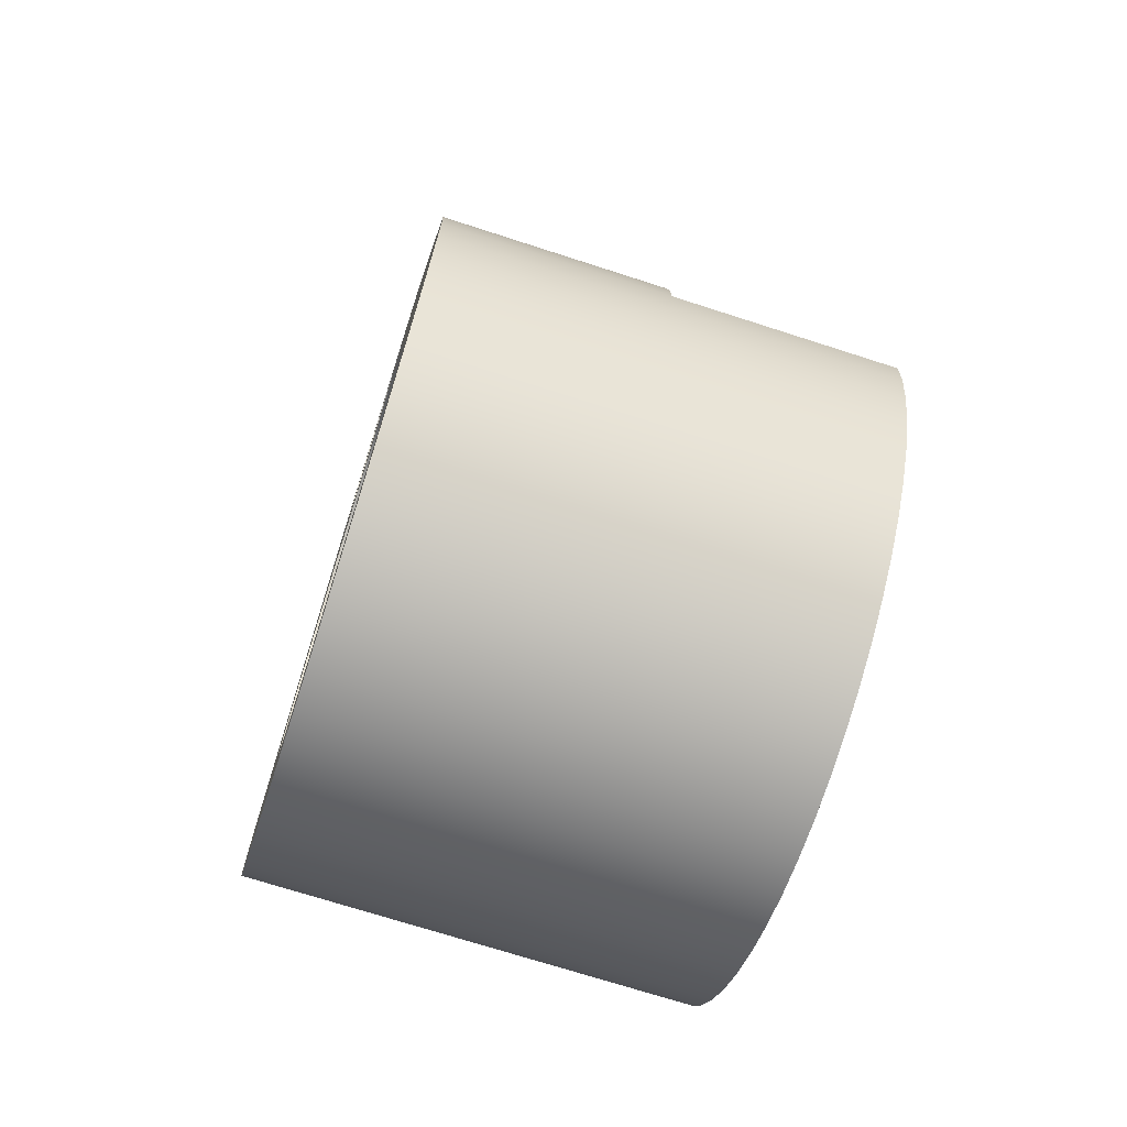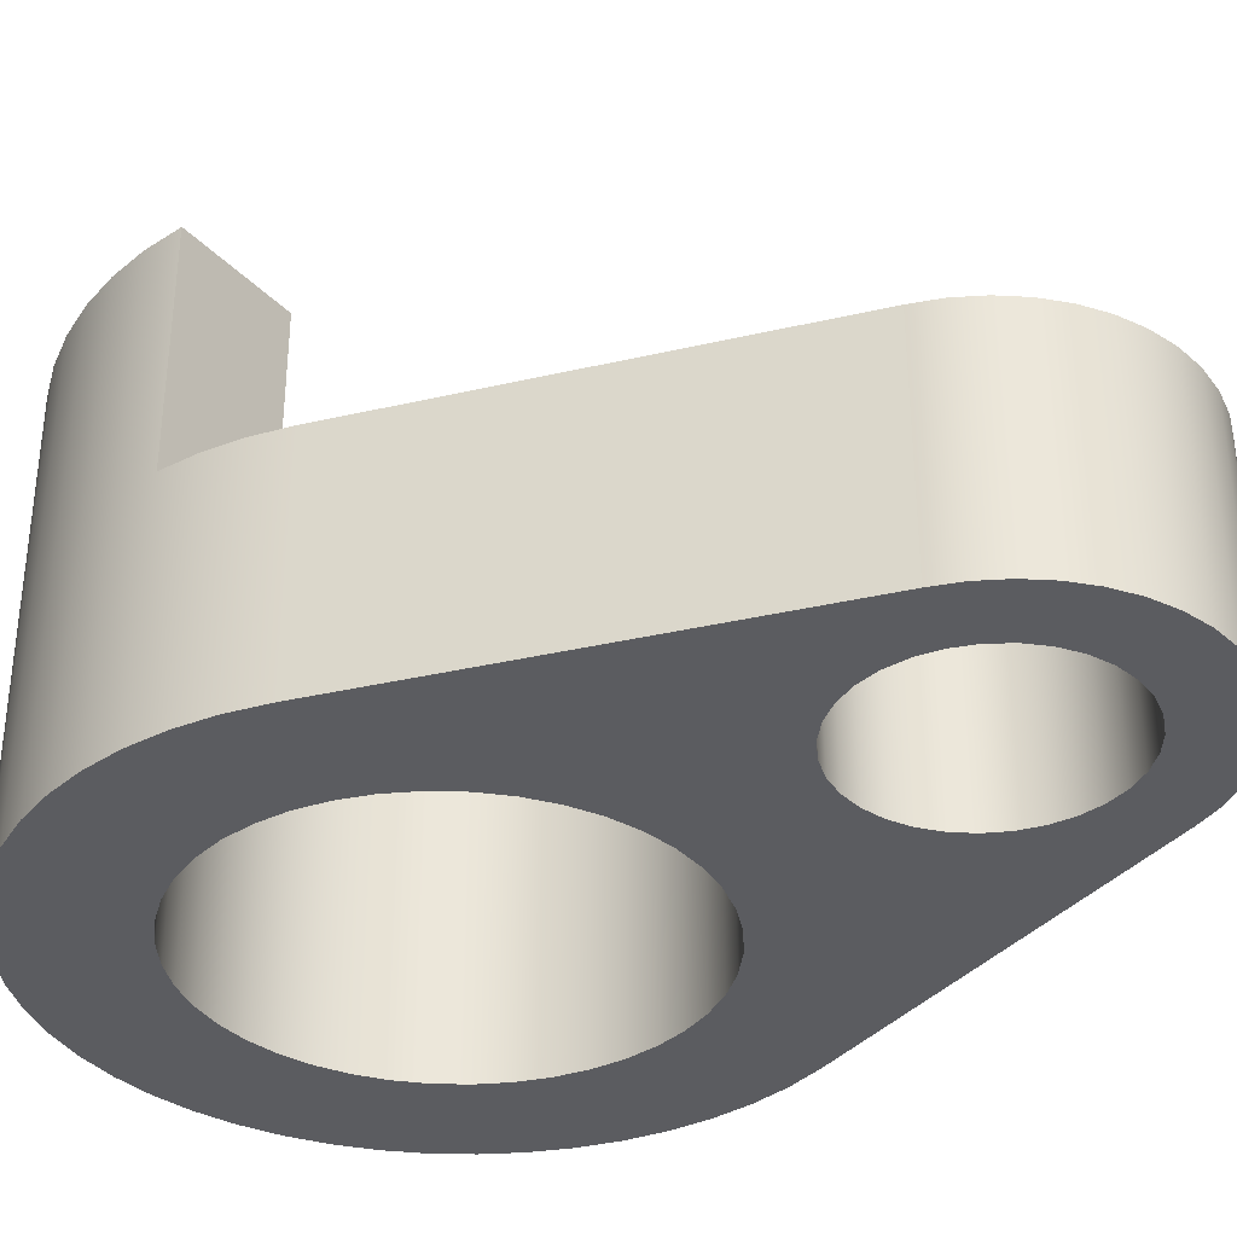
<metadata>
{"format":"obj","ext":"obj","renderer":"f3d","projection":"perspective","resolution":1024,"background":"white","views":[{"elev":-71.4,"azim":-107.9,"up":"+Y"},{"elev":-35.3,"azim":126.7,"up":"+Z"}]}
</metadata>
<code>
v 1.4 0 1.5
v 1.4 0 3
v 2.2 0 3
v 2.2 0 1.5
v -0.75 3 1.5
v -0.7346 2.849 1.5
v -0.6892 2.704 1.5
v -0.6156 2.572 1.5
v -0.5167 2.456 1.5
v -0.3967 2.364 1.5
v -0.2605 2.297 1.5
v -0.1136 2.259 1.5
v 0.03799 2.251 1.5
v 0.188 2.274 1.5
v 0.3303 2.327 1.5
v 0.4591 2.407 1.5
v 0.5691 2.511 1.5
v 0.6558 2.636 1.5
v 0.7156 2.775 1.5
v 0.7462 2.924 1.5
v 0.7462 3.076 1.5
v 0.7156 3.225 1.5
v 0.6558 3.364 1.5
v 0.5691 3.489 1.5
v 0.4591 3.593 1.5
v 0.3303 3.673 1.5
v 0.188 3.726 1.5
v 0.03799 3.749 1.5
v -0.1136 3.741 1.5
v -0.2605 3.703 1.5
v -0.3967 3.636 1.5
v -0.5167 3.544 1.5
v -0.6156 3.428 1.5
v -0.6892 3.296 1.5
v -0.7346 3.151 1.5
v -0.75 3 0
v -0.7346 3.151 0
v -0.6892 3.296 0
v -0.6156 3.428 0
v -0.5167 3.544 0
v -0.3967 3.636 0
v -0.2605 3.703 0
v -0.1136 3.741 0
v 0.03799 3.749 0
v 0.188 3.726 0
v 0.3303 3.673 0
v 0.4591 3.593 0
v 0.5691 3.489 0
v 0.6558 3.364 0
v 0.7156 3.225 0
v 0.7462 3.076 0
v 0.7462 2.924 0
v 0.7156 2.775 0
v 0.6558 2.636 0
v 0.5691 2.511 0
v 0.4591 2.407 0
v 0.3303 2.327 0
v 0.188 2.274 0
v 0.03799 2.251 0
v -0.1136 2.259 0
v -0.2605 2.297 0
v -0.3967 2.364 0
v -0.5167 2.456 0
v -0.6156 2.572 0
v -0.6892 2.704 0
v -0.7346 2.849 0
v -0.75 3 1.5
v -0.75 3 0
v -1.4 0 1.5
v -1.384 0.2087 1.5
v -1.338 0.4127 1.5
v -1.261 0.6074 1.5
v -1.157 0.7886 1.5
v -1.026 0.9522 1.5
v -0.8729 1.095 1.5
v -0.7 1.212 1.5
v -0.5115 1.303 1.5
v -0.3115 1.365 1.5
v -0.1046 1.396 1.5
v 0.1046 1.396 1.5
v 0.3115 1.365 1.5
v 0.5115 1.303 1.5
v 0.7 1.212 1.5
v 0.8729 1.095 1.5
v 1.026 0.9522 1.5
v 1.157 0.7886 1.5
v 1.261 0.6074 1.5
v 1.338 0.4127 1.5
v 1.384 0.2087 1.5
v 1.4 0 1.5
v 2.2 0 1.5
v 2.186 0.2487 1.5
v 2.144 0.4943 1.5
v 2.074 0.7335 1.5
v 1.139 3.376 1.5
v 1.067 3.549 1.5
v 0.9682 3.709 1.5
v 0.8459 3.851 1.5
v 0.703 3.973 1.5
v 0.5428 4.07 1.5
v 0.3694 4.142 1.5
v 0.187 4.185 1.5
v 1.629e-13 4.2 1.5
v -0.187 4.185 1.5
v -0.3694 4.142 1.5
v -0.5428 4.07 1.5
v -0.703 3.973 1.5
v -0.8459 3.851 1.5
v -0.9682 3.709 1.5
v -1.067 3.549 1.5
v -1.139 3.376 1.5
v -2.074 0.7335 1.5
v -2.144 0.4943 1.5
v -2.186 0.2487 1.5
v -2.2 0 1.5
v -0.75 3 1.5
v -0.7346 3.151 1.5
v -0.6892 3.296 1.5
v -0.6156 3.428 1.5
v -0.5167 3.544 1.5
v -0.3967 3.636 1.5
v -0.2605 3.703 1.5
v -0.1136 3.741 1.5
v 0.03799 3.749 1.5
v 0.188 3.726 1.5
v 0.3303 3.673 1.5
v 0.4591 3.593 1.5
v 0.5691 3.489 1.5
v 0.6558 3.364 1.5
v 0.7156 3.225 1.5
v 0.7462 3.076 1.5
v 0.7462 2.924 1.5
v 0.7156 2.775 1.5
v 0.6558 2.636 1.5
v 0.5691 2.511 1.5
v 0.4591 2.407 1.5
v 0.3303 2.327 1.5
v 0.188 2.274 1.5
v 0.03799 2.251 1.5
v -0.1136 2.259 1.5
v -0.2605 2.297 1.5
v -0.3967 2.364 1.5
v -0.5167 2.456 1.5
v -0.6156 2.572 1.5
v -0.6892 2.704 1.5
v -0.7346 2.849 1.5
v 1.139 3.376 1.5
v 1.139 3.376 0
v 1.067 3.549 0
v 0.9682 3.709 0
v 0.8459 3.851 0
v 0.703 3.973 0
v 0.5428 4.07 0
v 0.3694 4.142 0
v 0.187 4.185 0
v 1.629e-13 4.2 0
v -0.187 4.185 0
v -0.3694 4.142 0
v -0.5428 4.07 0
v -0.703 3.973 0
v -0.8459 3.851 0
v -0.9682 3.709 0
v -1.067 3.549 0
v -1.139 3.376 0
v -1.139 3.376 1.5
v -1.067 3.549 1.5
v -0.9682 3.709 1.5
v -0.8459 3.851 1.5
v -0.703 3.973 1.5
v -0.5428 4.07 1.5
v -0.3694 4.142 1.5
v -0.187 4.185 1.5
v 1.629e-13 4.2 1.5
v 0.187 4.185 1.5
v 0.3694 4.142 1.5
v 0.5428 4.07 1.5
v 0.703 3.973 1.5
v 0.8459 3.851 1.5
v 0.9682 3.709 1.5
v 1.067 3.549 1.5
v 2.074 0.7335 0
v 1.139 3.376 0
v 1.139 3.376 1.5
v 2.074 0.7335 1.5
v -1.4 -1.715e-16 0
v -1.384 -0.2087 0
v -1.338 -0.4127 0
v -1.261 -0.6074 0
v -1.157 -0.7886 0
v -1.026 -0.9522 0
v -0.8729 -1.095 0
v -0.7 -1.212 0
v -0.5115 -1.303 0
v -0.3115 -1.365 0
v -0.1046 -1.396 0
v 0.1046 -1.396 0
v 0.3115 -1.365 0
v 0.5115 -1.303 0
v 0.7 -1.212 0
v 0.8729 -1.095 0
v 1.026 -0.9522 0
v 1.157 -0.7886 0
v 1.261 -0.6074 0
v 1.338 -0.4127 0
v 1.384 -0.2087 0
v 1.4 0 0
v 1.384 0.2087 0
v 1.338 0.4127 0
v 1.261 0.6074 0
v 1.157 0.7886 0
v 1.026 0.9522 0
v 0.8729 1.095 0
v 0.7 1.212 0
v 0.5115 1.303 0
v 0.3115 1.365 0
v 0.1046 1.396 0
v -0.1046 1.396 0
v -0.3115 1.365 0
v -0.5115 1.303 0
v -0.7 1.212 0
v -0.8729 1.095 0
v -1.026 0.9522 0
v -1.157 0.7886 0
v -1.261 0.6074 0
v -1.338 0.4127 0
v -1.384 0.2087 0
v -0.75 3 0
v -0.7346 2.849 0
v -0.6892 2.704 0
v -0.6156 2.572 0
v -0.5167 2.456 0
v -0.3967 2.364 0
v -0.2605 2.297 0
v -0.1136 2.259 0
v 0.03799 2.251 0
v 0.188 2.274 0
v 0.3303 2.327 0
v 0.4591 2.407 0
v 0.5691 2.511 0
v 0.6558 2.636 0
v 0.7156 2.775 0
v 0.7462 2.924 0
v 0.7462 3.076 0
v 0.7156 3.225 0
v 0.6558 3.364 0
v 0.5691 3.489 0
v 0.4591 3.593 0
v 0.3303 3.673 0
v 0.188 3.726 0
v 0.03799 3.749 0
v -0.1136 3.741 0
v -0.2605 3.703 0
v -0.3967 3.636 0
v -0.5167 3.544 0
v -0.6156 3.428 0
v -0.6892 3.296 0
v -0.7346 3.151 0
v -2.074 0.7335 0
v -1.139 3.376 0
v -1.067 3.549 0
v -0.9682 3.709 0
v -0.8459 3.851 0
v -0.703 3.973 0
v -0.5428 4.07 0
v -0.3694 4.142 0
v -0.187 4.185 0
v 1.629e-13 4.2 0
v 0.187 4.185 0
v 0.3694 4.142 0
v 0.5428 4.07 0
v 0.703 3.973 0
v 0.8459 3.851 0
v 0.9682 3.709 0
v 1.067 3.549 0
v 1.139 3.376 0
v 2.074 0.7335 0
v 2.147 0.4812 0
v 2.189 0.222 0
v 2.2 -0.04033 0
v 2.179 -0.3021 0
v 2.128 -0.5596 0
v 2.046 -0.8091 0
v 1.935 -1.047 0
v 1.796 -1.27 0
v 1.632 -1.475 0
v 1.445 -1.659 0
v 1.237 -1.819 0
v 1.011 -1.954 0
v 0.7714 -2.06 0
v 0.5205 -2.138 0
v 0.2621 -2.184 0
v 1.347e-16 -2.2 0
v -0.2621 -2.184 0
v -0.5205 -2.138 0
v -0.7714 -2.06 0
v -1.011 -1.954 0
v -1.237 -1.819 0
v -1.445 -1.659 0
v -1.632 -1.475 0
v -1.796 -1.27 0
v -1.935 -1.047 0
v -2.046 -0.8091 0
v -2.128 -0.5596 0
v -2.179 -0.3021 0
v -2.2 -0.04033 0
v -2.189 0.222 0
v -2.147 0.4812 0
v -1.4 0 3
v -1.4 0 1.5
v -2.2 0 1.5
v -2.2 -2.694e-16 3
v 1.4 0 3
v 1.384 -0.2087 3
v 1.338 -0.4127 3
v 1.261 -0.6074 3
v 1.157 -0.7886 3
v 1.026 -0.9522 3
v 0.8729 -1.095 3
v 0.7 -1.212 3
v 0.5115 -1.303 3
v 0.3115 -1.365 3
v 0.1046 -1.396 3
v -0.1046 -1.396 3
v -0.3115 -1.365 3
v -0.5115 -1.303 3
v -0.7 -1.212 3
v -0.8729 -1.095 3
v -1.026 -0.9522 3
v -1.157 -0.7886 3
v -1.261 -0.6074 3
v -1.338 -0.4127 3
v -1.384 -0.2087 3
v -1.4 0 3
v -2.2 -2.694e-16 3
v -2.184 -0.2652 3
v -2.136 -0.5265 3
v -2.057 -0.7801 3
v -1.948 -1.022 3
v -1.811 -1.25 3
v -1.647 -1.459 3
v -1.459 -1.647 3
v -1.25 -1.811 3
v -1.022 -1.948 3
v -0.7801 -2.057 3
v -0.5265 -2.136 3
v -0.2652 -2.184 3
v 1.347e-16 -2.2 3
v 0.2652 -2.184 3
v 0.5265 -2.136 3
v 0.7801 -2.057 3
v 1.022 -1.948 3
v 1.25 -1.811 3
v 1.459 -1.647 3
v 1.647 -1.459 3
v 1.811 -1.25 3
v 1.948 -1.022 3
v 2.057 -0.7801 3
v 2.136 -0.5265 3
v 2.184 -0.2652 3
v 2.2 0 3
v -1.4 0 1.5
v -1.4 0 3
v -1.384 -0.2087 3
v -1.338 -0.4127 3
v -1.261 -0.6074 3
v -1.157 -0.7886 3
v -1.026 -0.9522 3
v -0.8729 -1.095 3
v -0.7 -1.212 3
v -0.5115 -1.303 3
v -0.3115 -1.365 3
v -0.1046 -1.396 3
v 0.1046 -1.396 3
v 0.3115 -1.365 3
v 0.5115 -1.303 3
v 0.7 -1.212 3
v 0.8729 -1.095 3
v 1.026 -0.9522 3
v 1.157 -0.7886 3
v 1.261 -0.6074 3
v 1.338 -0.4127 3
v 1.384 -0.2087 3
v 1.4 0 3
v 1.4 0 1.5
v 1.384 0.2087 1.5
v 1.338 0.4127 1.5
v 1.261 0.6074 1.5
v 1.157 0.7886 1.5
v 1.026 0.9522 1.5
v 0.8729 1.095 1.5
v 0.7 1.212 1.5
v 0.5115 1.303 1.5
v 0.3115 1.365 1.5
v 0.1046 1.396 1.5
v -0.1046 1.396 1.5
v -0.3115 1.365 1.5
v -0.5115 1.303 1.5
v -0.7 1.212 1.5
v -0.8729 1.095 1.5
v -1.026 0.9522 1.5
v -1.157 0.7886 1.5
v -1.261 0.6074 1.5
v -1.338 0.4127 1.5
v -1.384 0.2087 1.5
v -1.4 -1.715e-16 0
v -1.384 0.2087 0
v -1.338 0.4127 0
v -1.261 0.6074 0
v -1.157 0.7886 0
v -1.026 0.9522 0
v -0.8729 1.095 0
v -0.7 1.212 0
v -0.5115 1.303 0
v -0.3115 1.365 0
v -0.1046 1.396 0
v 0.1046 1.396 0
v 0.3115 1.365 0
v 0.5115 1.303 0
v 0.7 1.212 0
v 0.8729 1.095 0
v 1.026 0.9522 0
v 1.157 0.7886 0
v 1.261 0.6074 0
v 1.338 0.4127 0
v 1.384 0.2087 0
v 1.4 0 0
v 1.384 -0.2087 0
v 1.338 -0.4127 0
v 1.261 -0.6074 0
v 1.157 -0.7886 0
v 1.026 -0.9522 0
v 0.8729 -1.095 0
v 0.7 -1.212 0
v 0.5115 -1.303 0
v 0.3115 -1.365 0
v 0.1046 -1.396 0
v -0.1046 -1.396 0
v -0.3115 -1.365 0
v -0.5115 -1.303 0
v -0.7 -1.212 0
v -0.8729 -1.095 0
v -1.026 -0.9522 0
v -1.157 -0.7886 0
v -1.261 -0.6074 0
v -1.338 -0.4127 0
v -1.384 -0.2087 0
v -1.4 0 1.5
v -1.4 -1.715e-16 0
v 2.2 0 1.5
v 2.2 0 3
v 2.184 -0.2652 3
v 2.136 -0.5265 3
v 2.057 -0.7801 3
v 1.948 -1.022 3
v 1.811 -1.25 3
v 1.647 -1.459 3
v 1.459 -1.647 3
v 1.25 -1.811 3
v 1.022 -1.948 3
v 0.7801 -2.057 3
v 0.5265 -2.136 3
v 0.2652 -2.184 3
v 1.347e-16 -2.2 3
v -0.2652 -2.184 3
v -0.5265 -2.136 3
v -0.7801 -2.057 3
v -1.022 -1.948 3
v -1.25 -1.811 3
v -1.459 -1.647 3
v -1.647 -1.459 3
v -1.811 -1.25 3
v -1.948 -1.022 3
v -2.057 -0.7801 3
v -2.136 -0.5265 3
v -2.184 -0.2652 3
v -2.2 -2.694e-16 3
v -2.2 0 1.5
v -2.186 0.2487 1.5
v -2.144 0.4943 1.5
v -2.074 0.7335 1.5
v -2.074 0.7335 0
v -2.147 0.4812 0
v -2.189 0.222 0
v -2.2 -0.04033 0
v -2.179 -0.3021 0
v -2.128 -0.5596 0
v -2.046 -0.8091 0
v -1.935 -1.047 0
v -1.796 -1.27 0
v -1.632 -1.475 0
v -1.445 -1.659 0
v -1.237 -1.819 0
v -1.011 -1.954 0
v -0.7714 -2.06 0
v -0.5205 -2.138 0
v -0.2621 -2.184 0
v 1.347e-16 -2.2 0
v 0.2621 -2.184 0
v 0.5205 -2.138 0
v 0.7714 -2.06 0
v 1.011 -1.954 0
v 1.237 -1.819 0
v 1.445 -1.659 0
v 1.632 -1.475 0
v 1.796 -1.27 0
v 1.935 -1.047 0
v 2.046 -0.8091 0
v 2.128 -0.5596 0
v 2.179 -0.3021 0
v 2.2 -0.04033 0
v 2.189 0.222 0
v 2.147 0.4812 0
v 2.074 0.7335 0
v 2.074 0.7335 1.5
v 2.144 0.4943 1.5
v 2.186 0.2487 1.5
v -1.139 3.376 0
v -2.074 0.7335 0
v -2.074 0.7335 1.5
v -1.139 3.376 1.5
f 2 3 1
f 1 3 4
f 6 66 5
f 5 66 68
f 67 36 35
f 35 36 37
f 35 37 34
f 34 37 38
f 34 38 33
f 33 38 39
f 33 39 32
f 32 39 40
f 32 40 31
f 31 40 41
f 31 41 30
f 30 41 42
f 30 42 29
f 29 42 43
f 29 43 28
f 28 43 44
f 28 44 27
f 27 44 45
f 27 45 26
f 26 45 46
f 26 46 25
f 25 46 47
f 25 47 24
f 24 47 48
f 24 48 23
f 23 48 49
f 23 49 22
f 22 49 50
f 22 50 21
f 21 50 51
f 21 51 20
f 20 51 52
f 20 52 19
f 19 52 53
f 19 53 18
f 18 53 54
f 18 54 17
f 17 54 55
f 17 55 16
f 16 55 56
f 16 56 15
f 15 56 57
f 15 57 14
f 14 57 58
f 14 58 13
f 13 58 59
f 13 59 12
f 12 59 60
f 12 60 11
f 11 60 61
f 11 61 10
f 10 61 62
f 10 62 9
f 9 62 63
f 9 63 8
f 8 63 64
f 8 64 7
f 7 64 65
f 7 65 6
f 6 65 66
f 115 69 114
f 114 69 70
f 114 70 113
f 113 70 71
f 113 71 112
f 112 71 72
f 112 72 73
f 73 74 112
f 112 74 75
f 112 75 144
f 144 75 76
f 144 76 143
f 143 76 77
f 143 77 142
f 142 77 141
f 141 77 78
f 141 78 140
f 140 78 79
f 140 79 139
f 139 79 80
f 139 80 138
f 138 80 81
f 138 81 137
f 137 81 82
f 137 82 136
f 136 82 83
f 136 83 135
f 135 83 84
f 135 84 134
f 134 84 94
f 134 94 133
f 133 94 95
f 133 95 132
f 132 95 131
f 131 95 130
f 130 95 129
f 129 95 96
f 129 96 97
f 84 85 94
f 94 85 86
f 94 86 87
f 87 88 94
f 94 88 93
f 93 88 89
f 93 89 92
f 92 89 90
f 92 90 91
f 129 97 128
f 128 97 98
f 128 98 127
f 127 98 99
f 127 99 126
f 126 99 100
f 126 100 101
f 126 101 125
f 125 101 102
f 125 102 124
f 124 102 103
f 124 103 123
f 123 103 104
f 123 104 105
f 123 105 122
f 122 105 106
f 122 106 121
f 121 106 107
f 121 107 120
f 120 107 108
f 120 108 109
f 120 109 119
f 119 109 110
f 119 110 118
f 118 110 111
f 118 111 117
f 117 111 116
f 116 111 146
f 146 111 145
f 145 111 112
f 145 112 144
f 147 148 180
f 180 148 149
f 180 149 179
f 179 149 150
f 179 150 178
f 178 150 151
f 178 151 177
f 177 151 152
f 177 152 176
f 176 152 153
f 176 153 175
f 175 153 154
f 175 154 174
f 174 154 155
f 174 155 173
f 173 155 156
f 173 156 172
f 172 156 157
f 172 157 171
f 171 157 158
f 171 158 170
f 170 158 159
f 170 159 169
f 169 159 160
f 169 160 168
f 168 160 161
f 168 161 167
f 167 161 162
f 167 162 166
f 166 162 163
f 166 163 165
f 165 163 164
f 181 182 184
f 184 182 183
f 186 304 185
f 185 304 305
f 185 305 306
f 187 302 186
f 186 302 303
f 186 303 304
f 302 187 301
f 301 187 188
f 301 188 300
f 300 188 299
f 299 188 189
f 299 189 298
f 298 189 190
f 298 190 297
f 297 190 191
f 297 191 296
f 296 191 192
f 296 192 295
f 295 192 193
f 295 193 294
f 294 193 194
f 294 194 293
f 293 194 195
f 293 195 292
f 292 195 196
f 292 196 291
f 291 196 197
f 291 197 290
f 290 197 198
f 290 198 289
f 289 198 199
f 289 199 288
f 288 199 200
f 288 200 287
f 287 200 201
f 287 201 286
f 286 201 202
f 286 202 285
f 285 202 203
f 285 203 284
f 284 203 283
f 283 203 204
f 283 204 282
f 282 204 205
f 282 205 281
f 281 205 280
f 280 205 206
f 280 206 279
f 279 206 278
f 278 206 207
f 278 207 277
f 277 207 276
f 276 207 208
f 276 208 209
f 209 210 276
f 276 210 211
f 276 211 241
f 241 211 240
f 240 211 212
f 240 212 239
f 239 212 213
f 239 213 238
f 238 213 214
f 238 214 237
f 237 214 215
f 237 215 236
f 236 215 216
f 236 216 235
f 235 216 217
f 235 217 234
f 234 217 218
f 234 218 233
f 233 218 232
f 232 218 219
f 232 219 231
f 231 219 220
f 231 220 230
f 230 220 221
f 230 221 229
f 229 221 222
f 229 222 258
f 258 222 223
f 258 223 224
f 224 225 258
f 258 225 226
f 258 226 307
f 307 226 306
f 306 226 185
f 257 227 259
f 259 227 228
f 259 228 229
f 276 241 275
f 275 241 242
f 275 242 243
f 243 244 275
f 275 244 274
f 274 244 273
f 273 244 245
f 273 245 272
f 272 245 246
f 272 246 271
f 271 246 247
f 271 247 270
f 270 247 248
f 270 248 269
f 269 248 249
f 269 249 268
f 268 249 250
f 268 250 267
f 267 250 251
f 267 251 266
f 266 251 252
f 266 252 265
f 265 252 253
f 265 253 264
f 264 253 254
f 264 254 263
f 263 254 255
f 263 255 262
f 262 255 261
f 261 255 256
f 261 256 260
f 260 256 257
f 260 257 259
f 258 259 229
f 309 310 308
f 308 310 311
f 360 312 359
f 359 312 313
f 359 313 358
f 358 313 314
f 358 314 357
f 357 314 315
f 357 315 356
f 356 315 316
f 356 316 355
f 355 316 317
f 355 317 354
f 354 317 318
f 354 318 353
f 353 318 319
f 353 319 352
f 352 319 320
f 352 320 351
f 351 320 350
f 350 320 321
f 350 321 349
f 349 321 322
f 349 322 348
f 348 322 347
f 347 322 323
f 347 323 346
f 346 323 345
f 345 323 324
f 345 324 344
f 344 324 325
f 344 325 343
f 343 325 342
f 342 325 326
f 342 326 341
f 341 326 327
f 341 327 340
f 340 327 328
f 340 328 339
f 339 328 329
f 339 329 338
f 338 329 330
f 338 330 337
f 337 330 331
f 337 331 336
f 336 331 332
f 336 332 335
f 335 332 333
f 335 333 334
f 362 363 361
f 361 363 446
f 361 446 448
f 446 363 445
f 445 363 364
f 445 364 444
f 444 364 365
f 444 365 443
f 443 365 366
f 443 366 442
f 442 366 367
f 442 367 441
f 441 367 368
f 441 368 440
f 440 368 369
f 440 369 439
f 439 369 370
f 439 370 438
f 438 370 371
f 438 371 437
f 437 371 372
f 437 372 436
f 436 372 373
f 436 373 435
f 435 373 374
f 435 374 434
f 434 374 375
f 434 375 433
f 433 375 376
f 433 376 432
f 432 376 377
f 432 377 431
f 431 377 378
f 431 378 430
f 430 378 379
f 430 379 429
f 429 379 380
f 429 380 428
f 428 380 381
f 428 381 427
f 427 381 382
f 427 382 384
f 384 382 383
f 385 425 384
f 384 425 426
f 384 426 427
f 425 385 424
f 424 385 386
f 424 386 423
f 423 386 387
f 423 387 422
f 422 387 388
f 422 388 421
f 421 388 389
f 421 389 420
f 420 389 390
f 420 390 419
f 419 390 391
f 419 391 418
f 418 391 392
f 418 392 417
f 417 392 393
f 417 393 416
f 416 393 394
f 416 394 415
f 415 394 395
f 415 395 414
f 414 395 396
f 414 396 413
f 413 396 397
f 413 397 412
f 412 397 398
f 412 398 411
f 411 398 399
f 411 399 410
f 410 399 400
f 410 400 409
f 409 400 401
f 409 401 408
f 408 401 402
f 408 402 407
f 407 402 403
f 407 403 406
f 406 403 404
f 406 404 405
f 405 404 447
f 450 510 449
f 449 510 511
f 449 511 516
f 516 511 512
f 516 512 515
f 515 512 513
f 515 513 514
f 450 451 510
f 510 451 509
f 509 451 452
f 509 452 508
f 508 452 453
f 508 453 507
f 507 453 454
f 507 454 506
f 506 454 455
f 506 455 505
f 505 455 456
f 505 456 504
f 504 456 457
f 504 457 503
f 503 457 458
f 503 458 502
f 502 458 459
f 502 459 501
f 501 459 460
f 501 460 500
f 500 460 461
f 500 461 499
f 499 461 462
f 499 462 498
f 498 462 463
f 498 463 497
f 497 463 496
f 496 463 464
f 496 464 495
f 495 464 465
f 495 465 494
f 494 465 466
f 494 466 493
f 493 466 467
f 493 467 492
f 492 467 468
f 492 468 491
f 491 468 469
f 491 469 490
f 490 469 470
f 490 470 489
f 489 470 471
f 489 471 488
f 488 471 472
f 488 472 487
f 487 472 473
f 487 473 486
f 486 473 474
f 486 474 485
f 485 474 475
f 485 475 484
f 484 475 476
f 484 476 477
f 484 477 483
f 483 477 478
f 483 478 482
f 482 478 479
f 482 479 481
f 481 479 480
f 517 518 520
f 520 518 519

</code>
